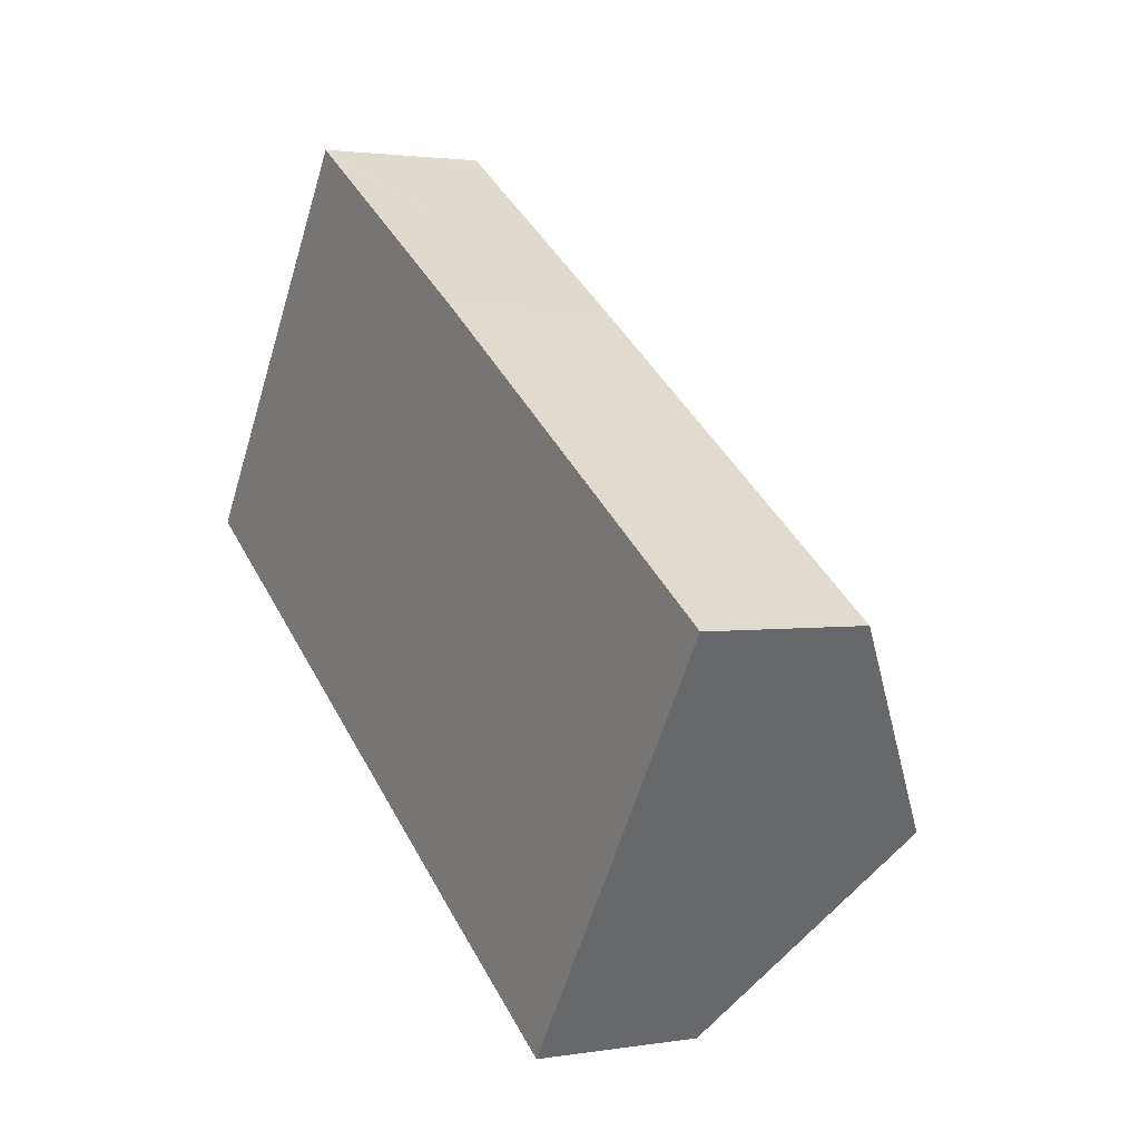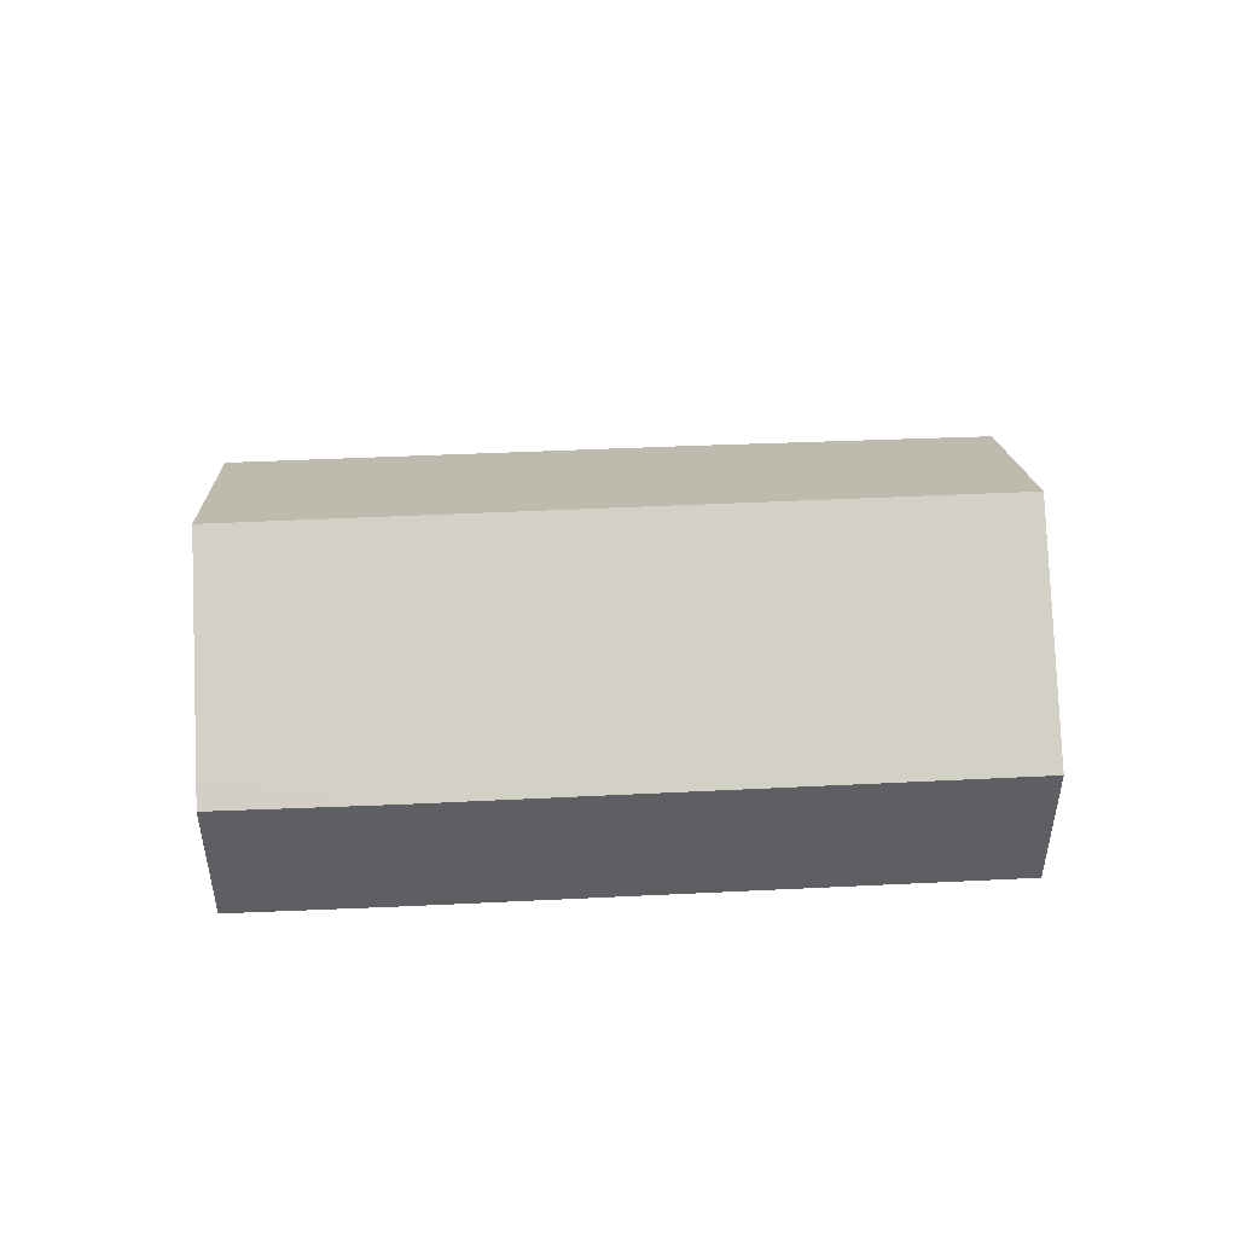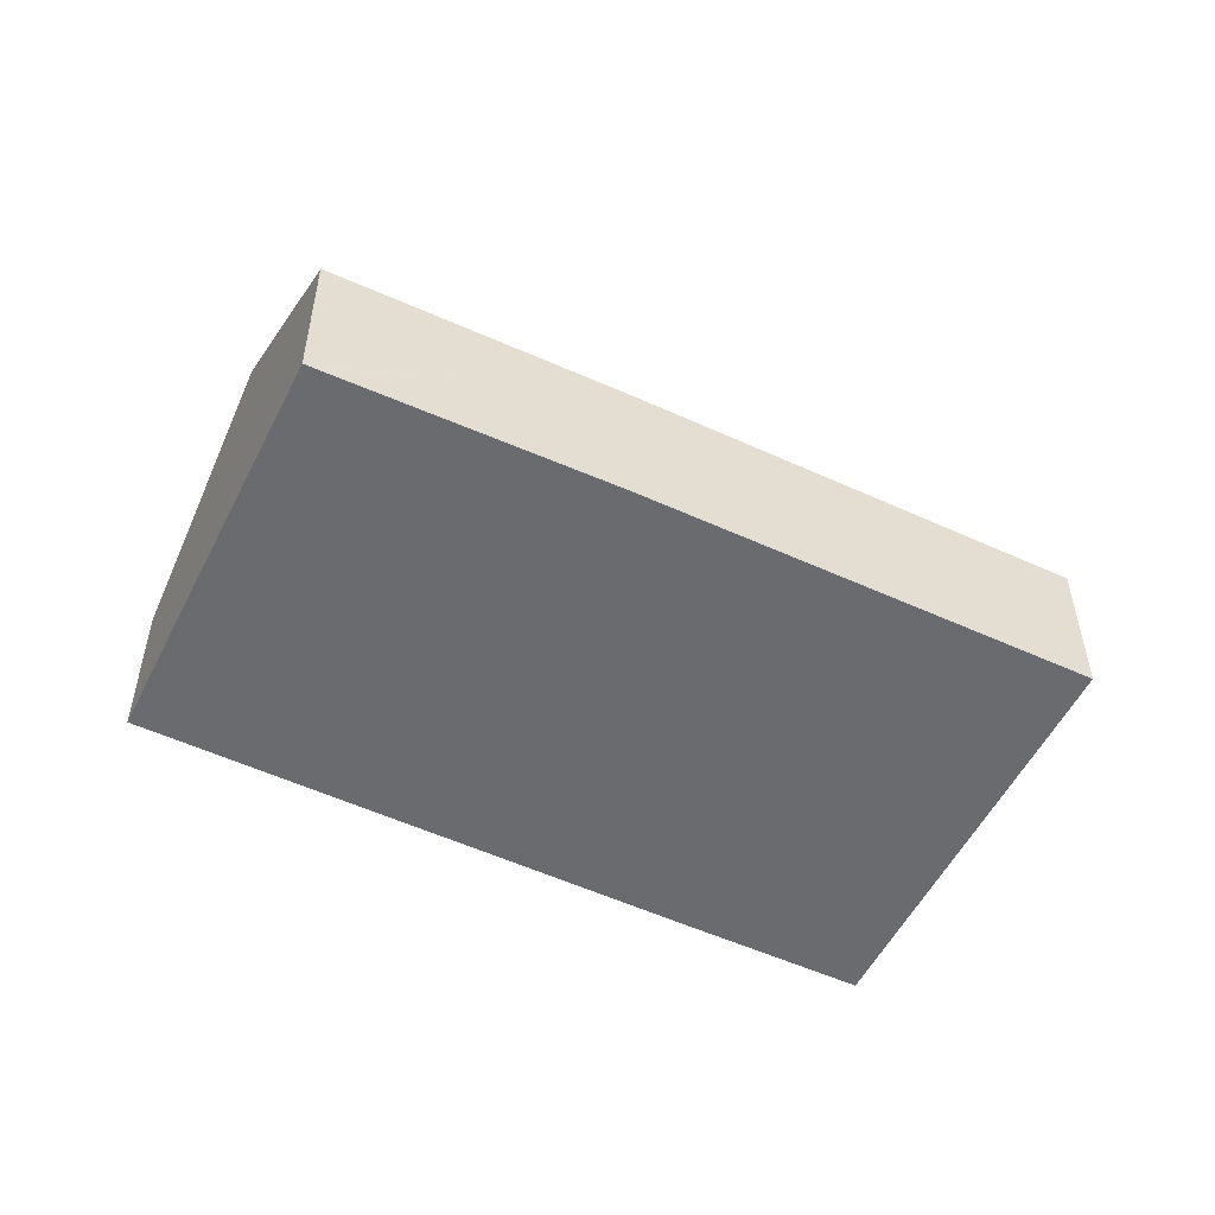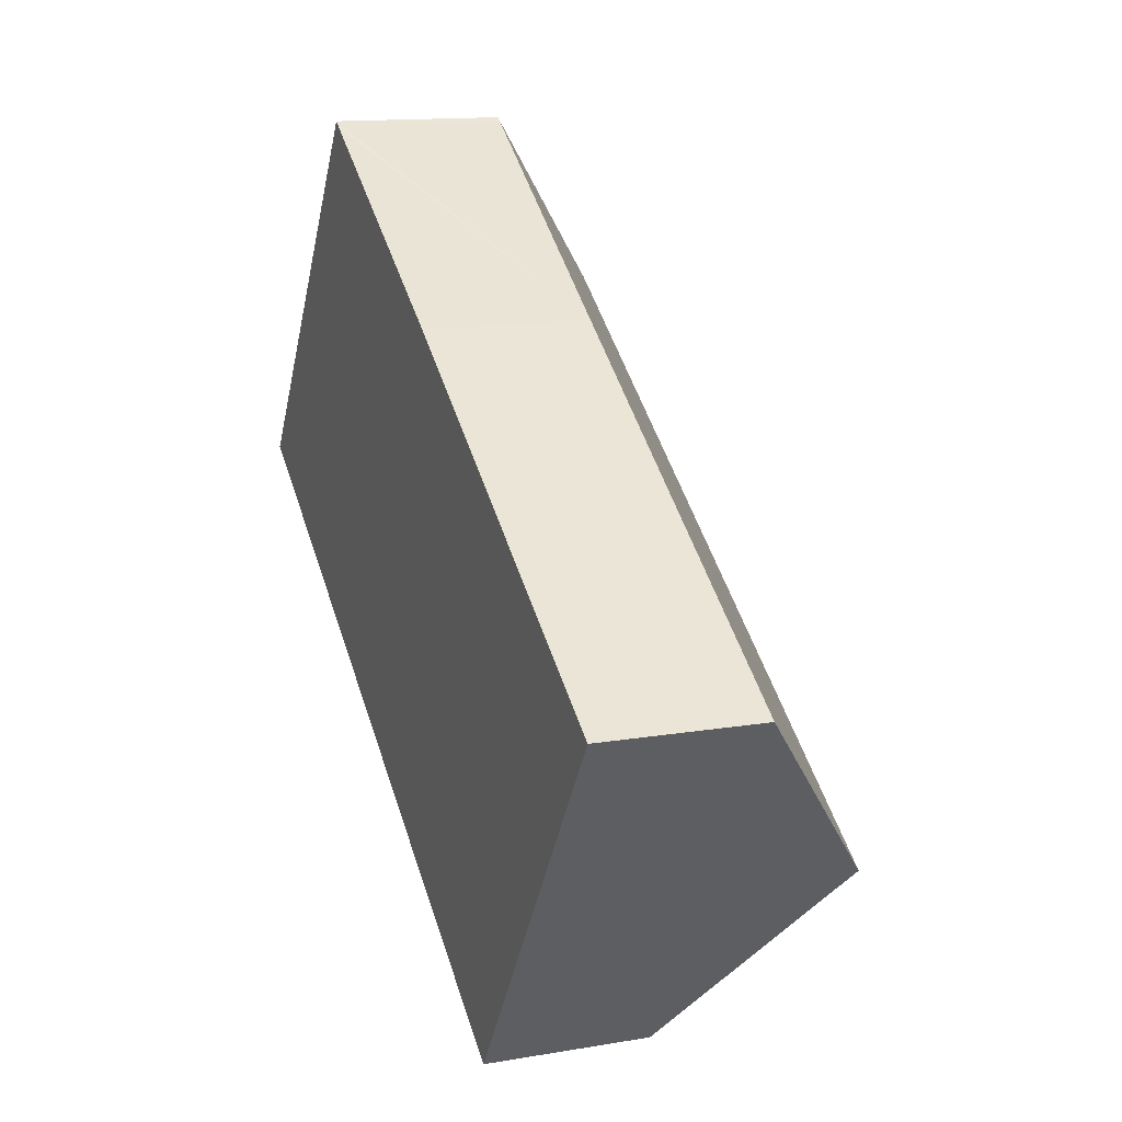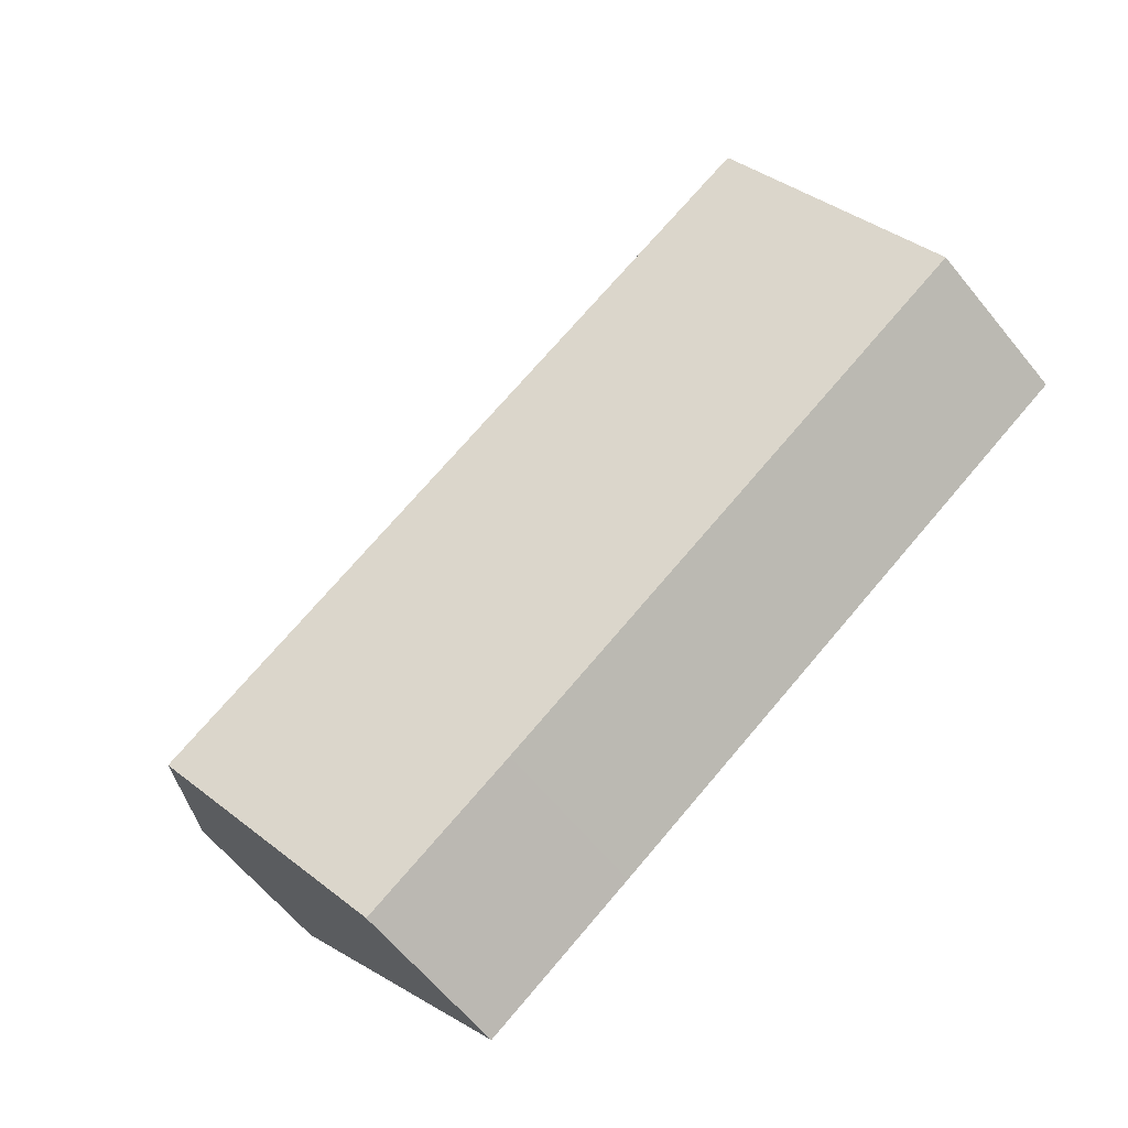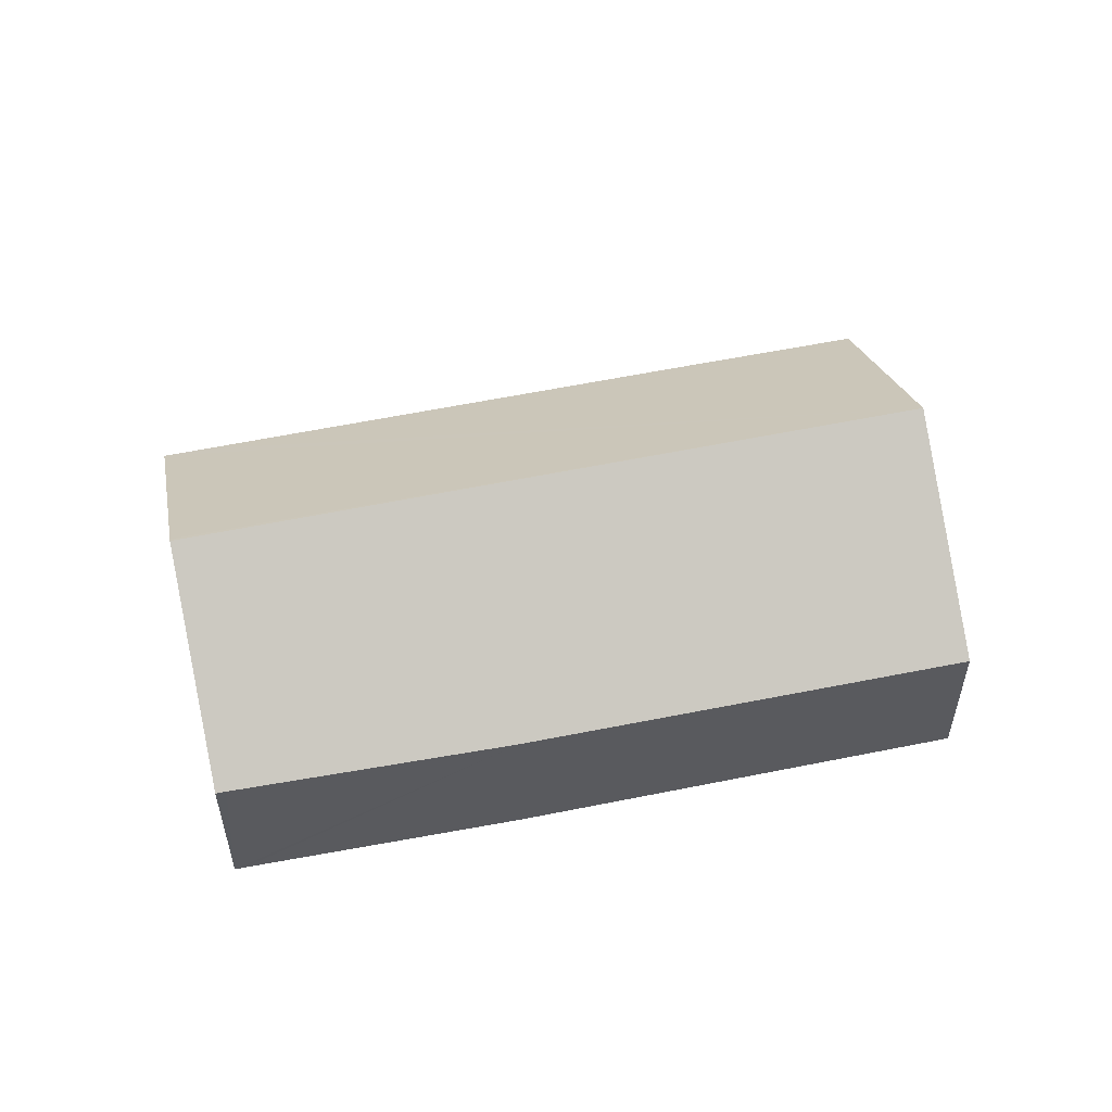
<metadata>
{"format":"obj","ext":"obj","renderer":"f3d","projection":"perspective","resolution":1024,"background":"white","views":[{"elev":2.0,"azim":59.5,"up":"+Z"},{"elev":48.6,"azim":-149.0,"up":"+Y"},{"elev":-53.3,"azim":7.7,"up":"+Y"},{"elev":13.5,"azim":68.9,"up":"+Z"},{"elev":-62.8,"azim":-140.9,"up":"+Z"},{"elev":55.1,"azim":21.6,"up":"+Y"}]}
</metadata>
<code>
v  18.68 7.313 -6.177
v  12.11 3.858 4.724
v  21.69 3.815 -1.675
v  2.993 7.313 4.429
v  7.914 3.936 7.412
v  6.106 3.969 8.571
v  5.791 4.083 8.571
v  5.888 3.971 8.716
v  12.11 3.849 -8.204
v  16.05 4.257 -10.11
v  15.72 3.865 -10.62
v  7.431 3.853 -5.036
v  0.878 3.859 -0.595
v  0 3.859 2.363e-16
v  2.934 7.246 4.342
v  5.888 -5.337e-16 8.716
v  6.106 -5.248e-16 8.571
v  7.914 -4.539e-16 7.412
v  12.11 -2.893e-16 4.724
v  21.69 1.026e-16 -1.675
v  18.68 3.782e-16 -6.177
v  16.05 6.191e-16 -10.11
v  15.72 6.5e-16 -10.62
v  12.11 5.023e-16 -8.204
v  7.431 3.084e-16 -5.036
v  0.878 3.643e-17 -0.595
v  0 0 0
v  2.934 -2.659e-16 4.342
v  2.993 -2.712e-16 4.429
v  5.791 -5.248e-16 8.571
g defaultobject
f 1 2 3
f 2 1 4
f 2 4 5
f 5 4 6
f 6 4 7
f 6 7 8
f 9 10 11
f 10 9 12
f 10 12 1
f 1 12 13
f 1 13 14
f 1 14 15
f 1 15 4
f 16 6 8
f 6 16 5
f 5 16 2
f 2 16 17
f 2 17 18
f 2 18 19
f 19 3 2
f 3 19 20
f 20 1 3
f 1 20 21
f 1 21 10
f 10 21 22
f 10 22 11
f 11 22 23
f 23 9 11
f 9 23 24
f 9 24 12
f 12 24 25
f 12 25 13
f 13 25 26
f 13 26 14
f 14 26 27
f 27 15 14
f 15 27 28
f 15 28 4
f 4 28 7
f 7 28 29
f 7 29 30
f 7 30 8
f 8 30 16
f 22 24 23
f 24 22 21
f 24 21 20
f 24 20 19
f 24 19 25
f 25 19 26
f 26 19 18
f 26 18 27
f 27 18 28
f 28 18 17
f 28 17 29
f 29 17 30
f 30 17 16

</code>
